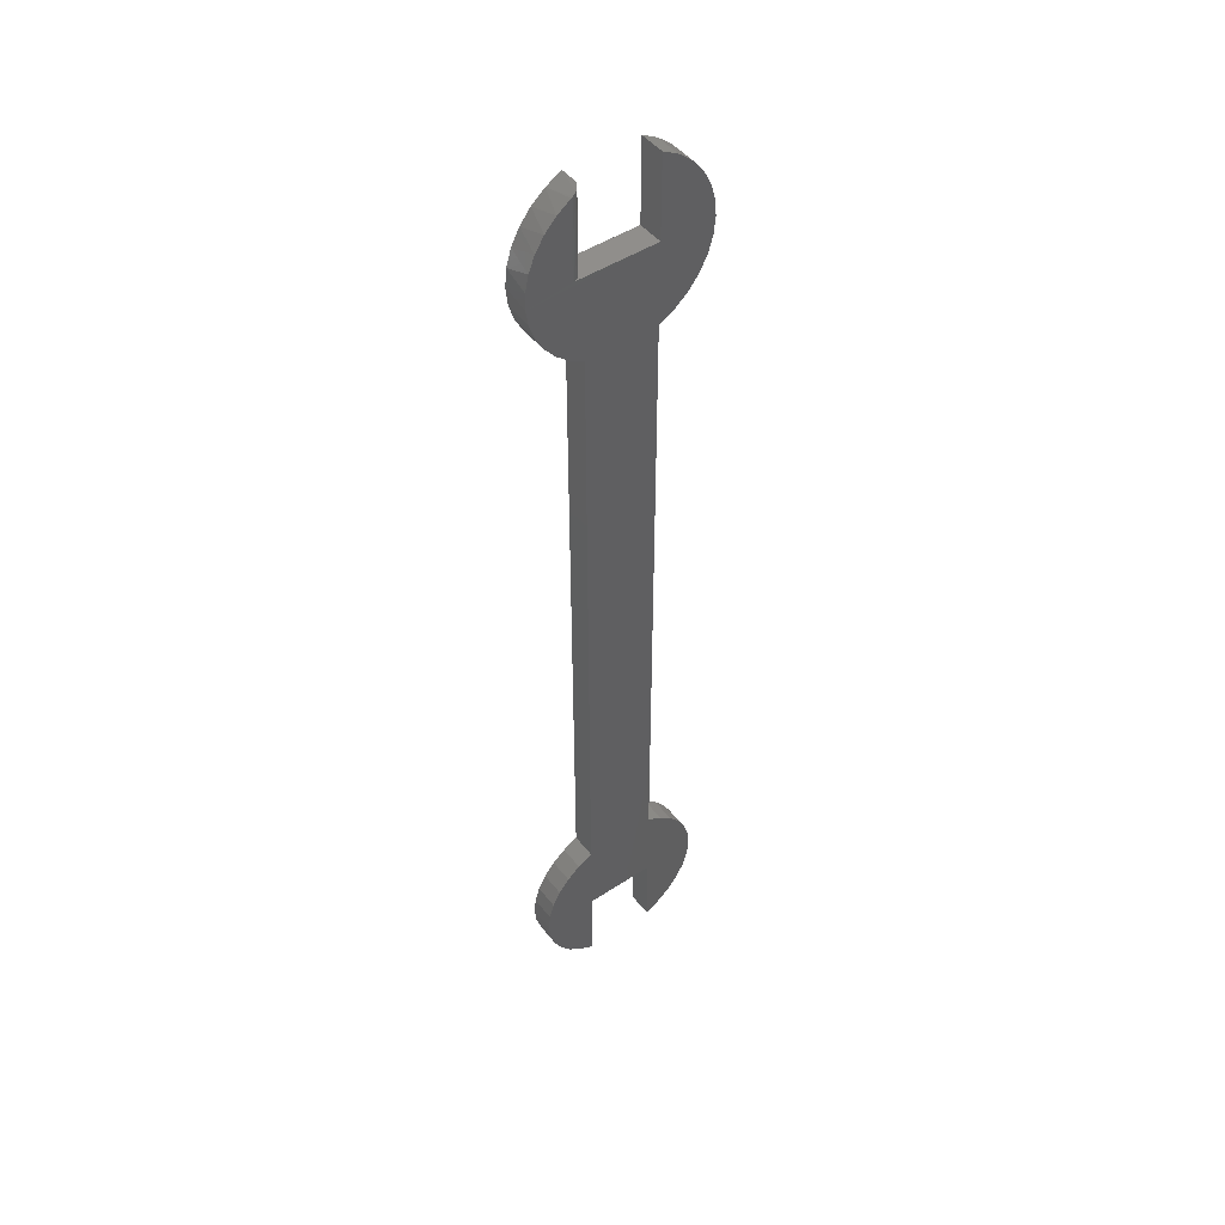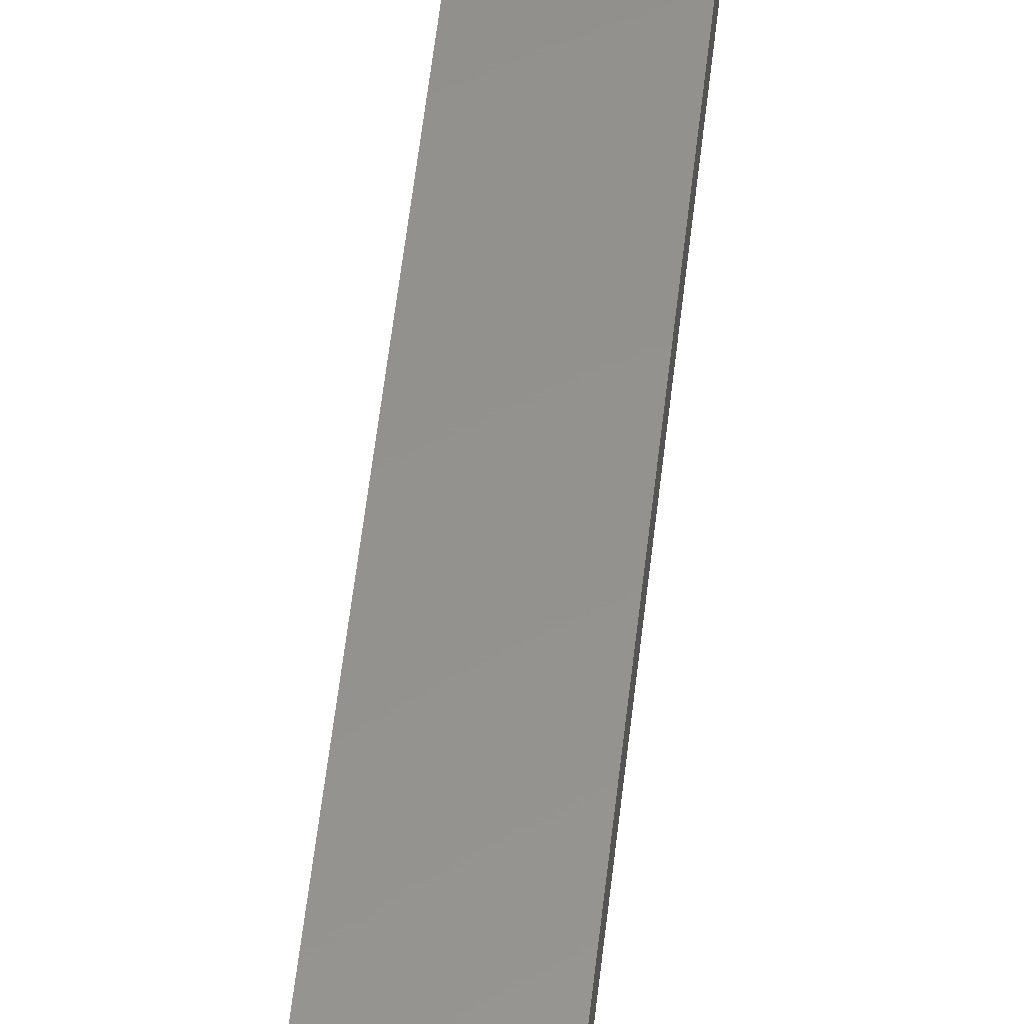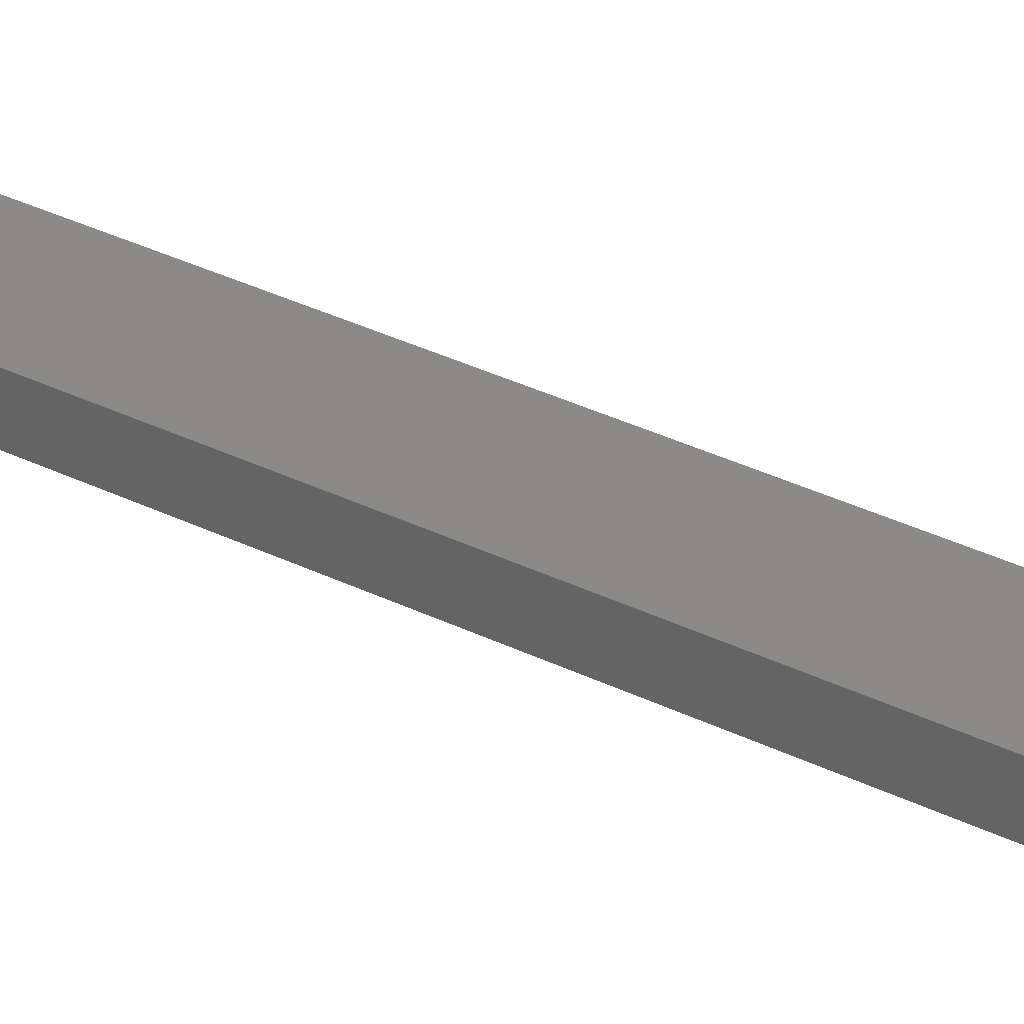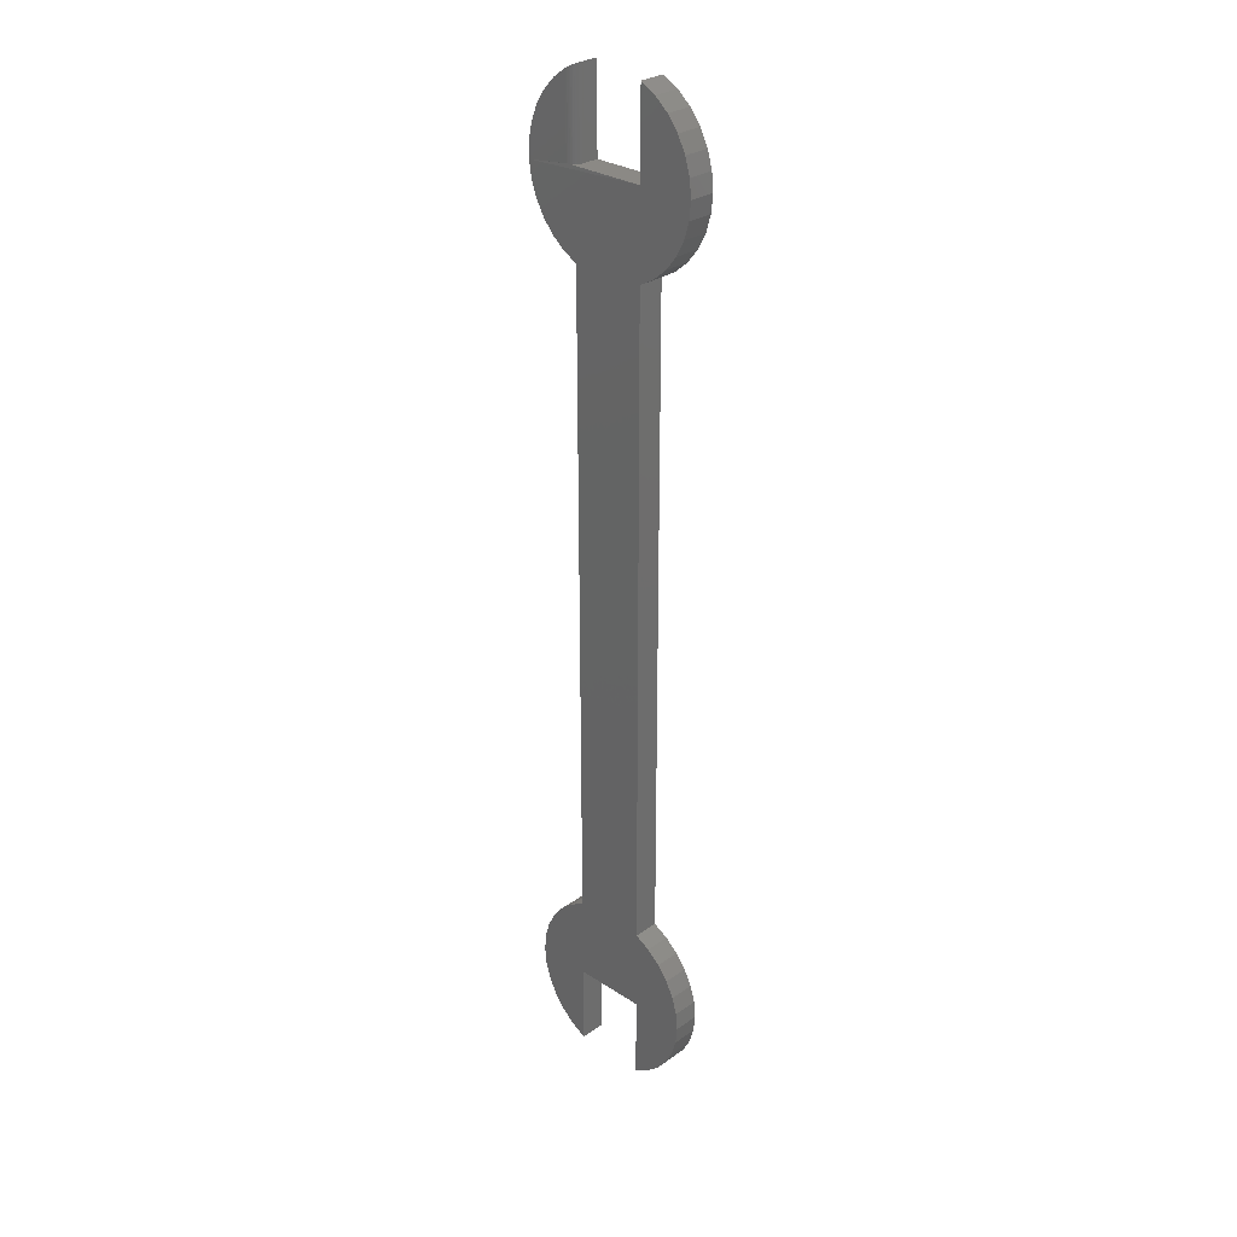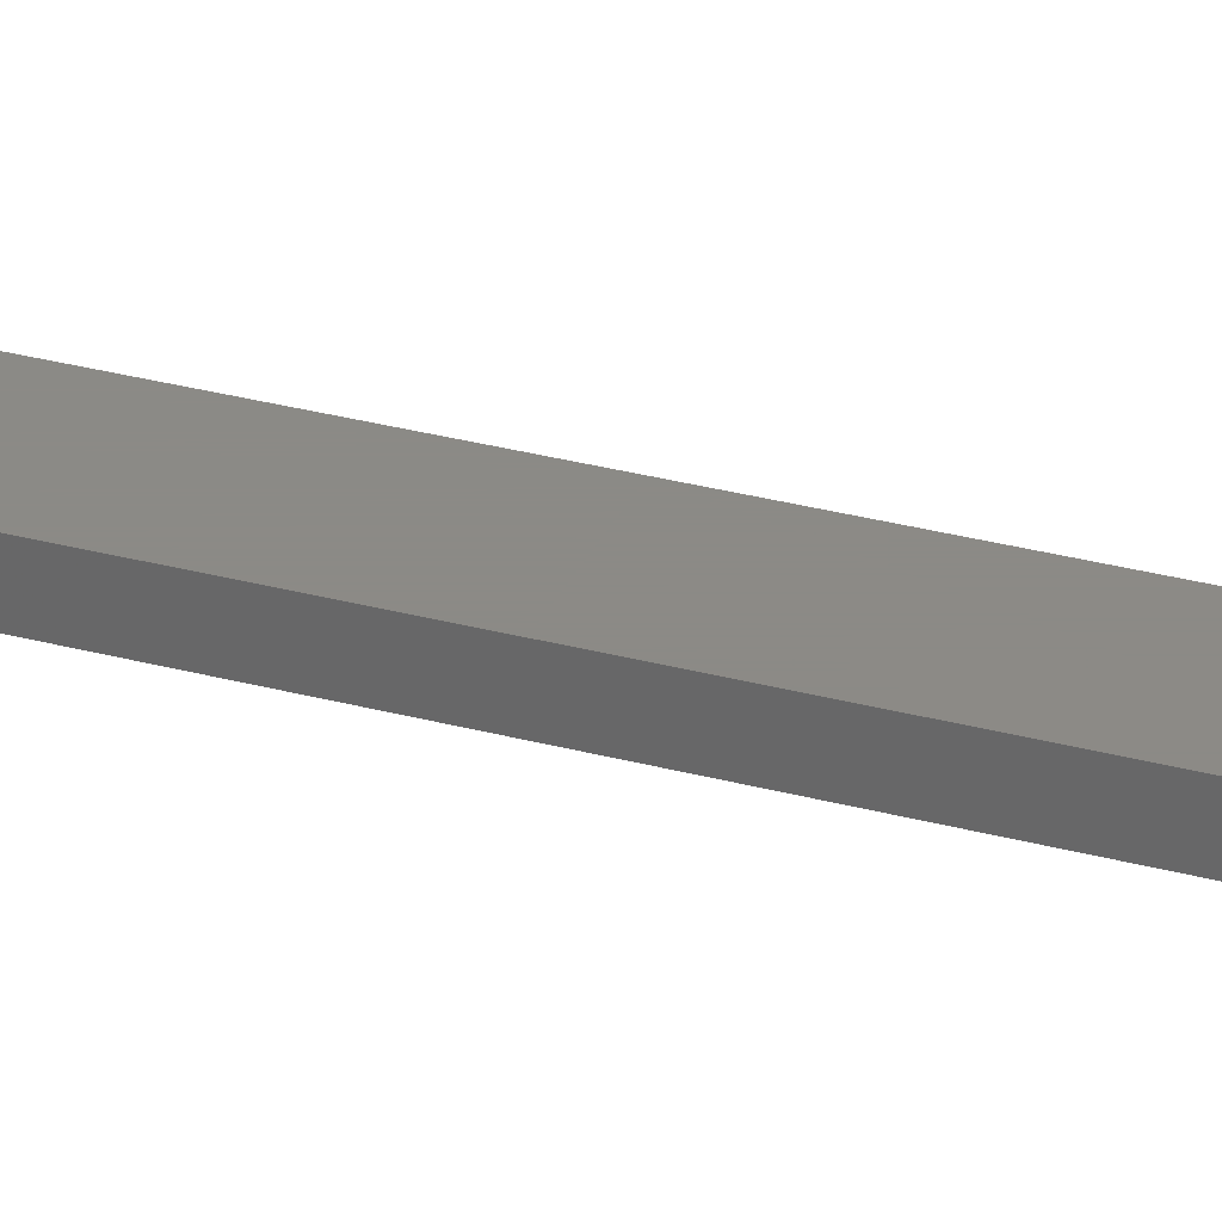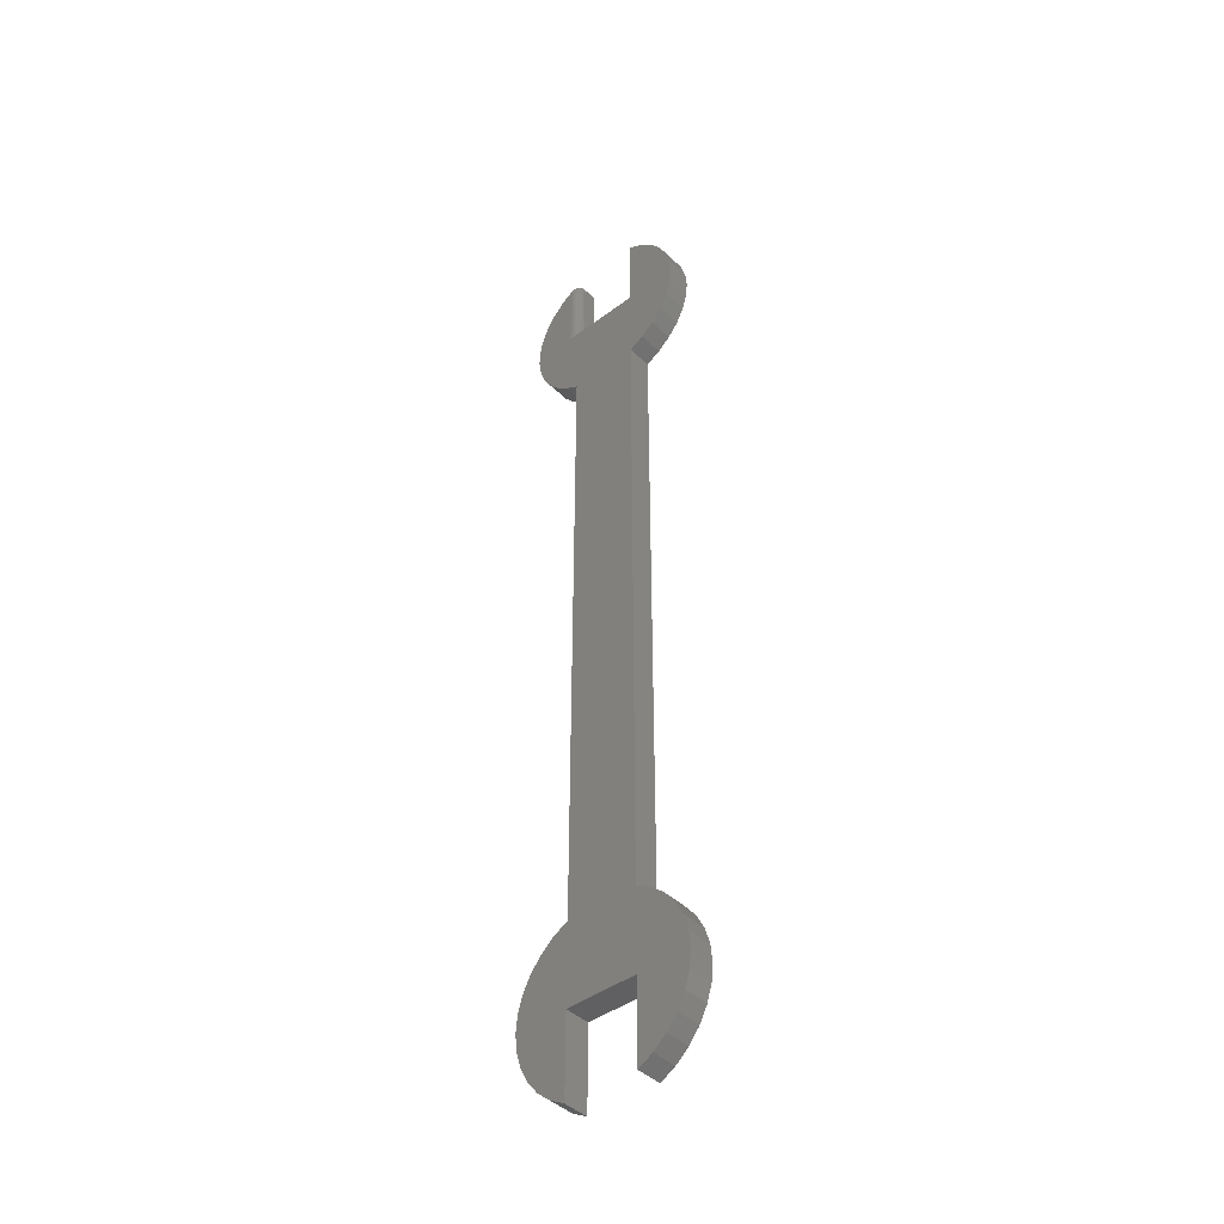
<metadata>
{"format":"stl","ext":"stl","renderer":"f3d","projection":"perspective","resolution":1024,"background":"white","views":[{"elev":47.8,"azim":-36.5,"up":"+Y"},{"elev":55.8,"azim":6.4,"up":"+Z"},{"elev":31.6,"azim":125.6,"up":"+Z"},{"elev":29.1,"azim":44.0,"up":"+Y"},{"elev":31.2,"azim":-69.1,"up":"+Z"},{"elev":-43.2,"azim":41.5,"up":"+Y"}]}
</metadata>
<code>
# stl→obj: 134 verts, 264 faces
v 0.05584 0.75 0.03906
v 0.05584 0.75 0
v 0.05584 0.6237 0.03906
v 0.05584 0.6237 0
v -0.05469 -0.6237 0.03906
v -0.1369 -0.6237 0.03906
v -0.1343 -0.6501 0.03906
v -0.1268 -0.6755 0.03906
v -0.1145 -0.699 0.03906
v -0.09798 -0.7198 0.03906
v -0.07779 -0.737 0.03906
v -0.05469 -0.75 0.03906
v 0.138 0.6237 0.03906
v 0.1355 0.6501 0.03906
v 0.1279 0.6755 0.03906
v 0.1157 0.699 0.03906
v 0.09913 0.7198 0.03906
v 0.07894 0.737 0.03906
v -0.07031 0.7418 0.03906
v -0.09048 0.727 0.03906
v -0.1076 0.7087 0.03906
v -0.1212 0.6876 0.03906
v -0.1307 0.6644 0.03906
v -0.1359 0.6399 0.03906
v -0.1366 0.6149 0.03906
v -0.07031 0.6237 0.03906
v -0.1327 0.5901 0.03906
v 0.1355 0.5973 0.03906
v -0.06726 0.6237 0.03876
v 0.05584 -0.6237 0.03906
v 0.05584 -0.75 0.03906
v 0.07894 -0.737 0.03906
v 0.09913 -0.7198 0.03906
v 0.1157 -0.699 0.03906
v 0.1279 -0.6755 0.03906
v 0.1355 -0.6501 0.03906
v 0.138 -0.6237 0.03906
v 0.1355 -0.5973 0.03906
v 0.1279 -0.5719 0.03906
v -0.1268 -0.5719 0.03906
v -0.1343 -0.5973 0.03906
v 0.1279 0.5719 0.03906
v -0.1245 0.5665 0.03906
v 0.1157 0.5483 0.03906
v -0.112 0.5447 0.03906
v 0.09913 0.5276 0.03906
v -0.09591 0.5255 0.03906
v 0.07894 0.5104 0.03906
v -0.07658 0.5096 0.03906
v 0.05584 0.4974 0.03906
v -0.05469 0.4974 0.03906
v 0.05584 0.007895 0.03906
v -0.05469 0.007895 0.03906
v 0.05584 -0.4974 0.03906
v -0.05469 -0.4974 0.03906
v 0.07894 -0.5104 0.03906
v -0.07779 -0.5104 0.03906
v 0.09913 -0.5276 0.03906
v -0.09798 -0.5276 0.03906
v 0.1157 -0.5483 0.03906
v -0.1145 -0.5483 0.03906
v -0.05469 0.75 0.02344
v -0.05469 0.75 0
v -0.06313 0.7459 0.03732
v -0.09798 0.5276 0
v -0.1145 0.5483 0
v -0.1268 0.5719 0
v -0.1343 0.5973 0
v -0.1369 0.6237 0
v -0.1343 0.6501 0
v -0.1268 0.6755 0
v -0.1145 0.699 0
v -0.09798 0.7198 0
v -0.07779 0.737 0
v -0.06785 0.7433 0.03887
v -0.06543 0.7447 0.03828
v -0.05483 0.7499 0.02557
v -0.06102 0.747 0.036
v -0.05914 0.7479 0.03436
v -0.05755 0.7487 0.03245
v -0.05628 0.7493 0.0303
v -0.05537 0.7497 0.02799
v -0.05469 0.4974 0
v -0.07779 0.5104 0
v -0.05469 0.6237 0.02344
v -0.05469 0.6237 0
v -0.05499 0.6237 0.02649
v -0.05588 0.6237 0.02942
v -0.05732 0.6237 0.03212
v -0.05926 0.6237 0.03449
v -0.06163 0.6237 0.03643
v -0.06433 0.6237 0.03787
v 0.07894 0.737 0
v 0.09913 0.7198 0
v 0.1157 0.699 0
v 0.1279 0.6755 0
v 0.1355 0.6501 0
v 0.138 0.6237 0
v -0.05469 -0.6237 0
v -0.05469 -0.75 0
v -0.07779 -0.737 0
v -0.09798 -0.7198 0
v -0.1145 -0.699 0
v -0.1268 -0.6755 0
v -0.1343 -0.6501 0
v -0.1369 -0.6237 0
v 0.1355 -0.5973 0
v 0.138 -0.6237 0
v 0.05584 -0.6237 0
v -0.1343 -0.5973 0
v -0.1268 -0.5719 0
v 0.1279 -0.5719 0
v 0.1355 -0.6501 0
v 0.1279 -0.6755 0
v 0.1157 -0.699 0
v 0.09913 -0.7198 0
v 0.07894 -0.737 0
v 0.05584 -0.75 0
v 0.1355 0.5973 0
v 0.1279 0.5719 0
v 0.1157 0.5483 0
v 0.09913 0.5276 0
v 0.07894 0.5104 0
v 0.05584 0.4974 0
v 0.05584 0.007895 0
v -0.05469 0.007895 0
v 0.05584 -0.4974 0
v -0.05469 -0.4974 0
v 0.07894 -0.5104 0
v -0.07779 -0.5104 0
v 0.09913 -0.5276 0
v -0.09798 -0.5276 0
v 0.1157 -0.5483 0
v -0.1145 -0.5483 0
f 1 2 3
f 3 2 4
f 5 6 7
f 5 7 8
f 5 8 9
f 5 9 10
f 5 10 11
f 5 11 12
f 3 13 14
f 3 14 15
f 3 15 16
f 3 16 17
f 3 17 18
f 3 18 1
f 19 20 21
f 19 21 22
f 19 22 23
f 19 23 24
f 19 24 25
f 19 25 26
f 25 27 28
f 25 28 13
f 25 13 3
f 25 3 29
f 25 29 26
f 30 31 32
f 30 32 33
f 30 33 34
f 30 34 35
f 30 35 36
f 30 36 37
f 38 39 40
f 38 40 41
f 38 41 6
f 38 6 5
f 38 5 30
f 38 30 37
f 28 27 42
f 42 27 43
f 42 43 44
f 44 43 45
f 44 45 46
f 46 45 47
f 46 47 48
f 48 47 49
f 48 49 50
f 50 49 51
f 50 51 52
f 52 51 53
f 52 53 54
f 54 53 55
f 54 55 56
f 56 55 57
f 56 57 58
f 58 57 59
f 58 59 60
f 60 59 61
f 60 61 39
f 39 61 40
f 62 63 64
f 65 45 66
f 66 45 43
f 66 43 67
f 67 43 27
f 67 27 68
f 68 27 25
f 68 25 69
f 69 25 24
f 69 24 70
f 70 24 23
f 70 23 71
f 71 23 22
f 71 22 72
f 22 21 72
f 73 72 21
f 21 20 73
f 74 73 20
f 74 20 19
f 74 19 75
f 74 75 76
f 74 76 64
f 74 64 63
f 77 62 64
f 77 64 78
f 77 78 79
f 77 79 80
f 77 80 81
f 77 81 82
f 83 51 84
f 84 51 49
f 84 49 65
f 65 49 47
f 65 47 45
f 85 86 62
f 62 86 63
f 3 4 86
f 3 86 85
f 3 85 87
f 3 87 88
f 3 88 89
f 3 89 90
f 3 90 91
f 3 91 92
f 3 92 29
f 19 29 75
f 19 26 29
f 87 82 88
f 88 82 81
f 91 64 92
f 64 76 92
f 92 76 75
f 92 75 29
f 85 62 87
f 87 62 77
f 87 77 82
f 88 81 89
f 89 81 80
f 89 80 90
f 90 80 79
f 90 79 91
f 91 79 78
f 91 78 64
f 86 68 69
f 86 69 70
f 86 70 71
f 86 71 72
f 86 72 73
f 86 73 74
f 86 74 63
f 4 2 93
f 4 93 94
f 4 94 95
f 4 95 96
f 4 96 97
f 4 97 98
f 4 98 68
f 4 68 86
f 99 100 101
f 99 101 102
f 99 102 103
f 99 103 104
f 99 104 105
f 99 105 106
f 107 108 109
f 107 109 99
f 107 99 106
f 107 106 110
f 107 110 111
f 107 111 112
f 109 108 113
f 109 113 114
f 109 114 115
f 109 115 116
f 109 116 117
f 109 117 118
f 98 119 68
f 68 119 120
f 68 120 67
f 67 120 121
f 67 121 66
f 66 121 122
f 66 122 65
f 65 122 123
f 65 123 84
f 84 123 124
f 84 124 83
f 83 124 125
f 83 125 126
f 126 125 127
f 126 127 128
f 128 127 129
f 128 129 130
f 130 129 131
f 130 131 132
f 132 131 133
f 132 133 134
f 134 133 112
f 134 112 111
f 100 12 101
f 101 12 11
f 101 11 102
f 102 11 10
f 102 10 103
f 103 10 9
f 103 9 104
f 104 9 8
f 104 8 105
f 105 8 7
f 105 7 106
f 106 7 6
f 106 6 110
f 110 6 41
f 110 41 111
f 111 41 40
f 111 40 134
f 134 40 61
f 134 61 132
f 132 61 59
f 132 59 130
f 130 59 57
f 130 57 128
f 128 57 55
f 55 53 128
f 128 53 126
f 53 51 126
f 126 51 83
f 2 1 93
f 93 1 18
f 93 18 94
f 94 18 17
f 94 17 95
f 95 17 16
f 95 16 96
f 96 16 15
f 96 15 97
f 97 15 14
f 97 14 98
f 98 14 13
f 98 13 119
f 119 13 28
f 119 28 120
f 120 28 42
f 120 42 121
f 121 42 44
f 121 44 122
f 122 44 46
f 122 46 123
f 123 46 48
f 123 48 124
f 124 48 50
f 50 52 124
f 124 52 125
f 52 54 125
f 125 54 127
f 127 54 129
f 129 54 56
f 129 56 131
f 131 56 58
f 131 58 133
f 133 58 60
f 133 60 112
f 112 60 39
f 112 39 107
f 107 39 38
f 107 38 108
f 108 38 37
f 108 37 113
f 113 37 36
f 113 36 114
f 114 36 35
f 114 35 115
f 115 35 34
f 115 34 116
f 116 34 33
f 116 33 117
f 117 33 32
f 117 32 118
f 118 32 31
f 30 109 31
f 31 109 118
f 5 99 30
f 30 99 109
f 12 100 5
f 5 100 99

</code>
